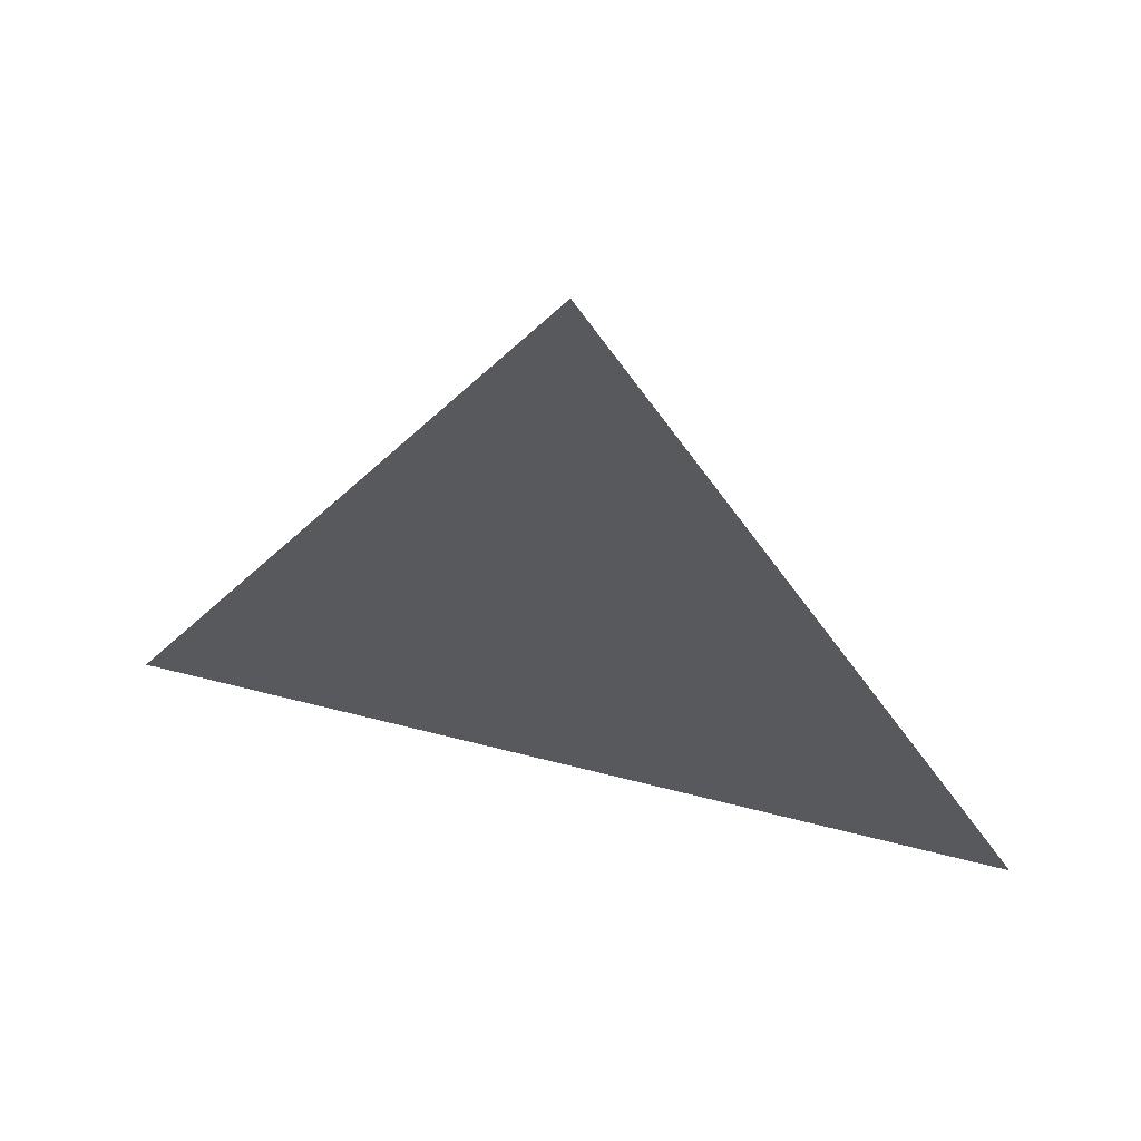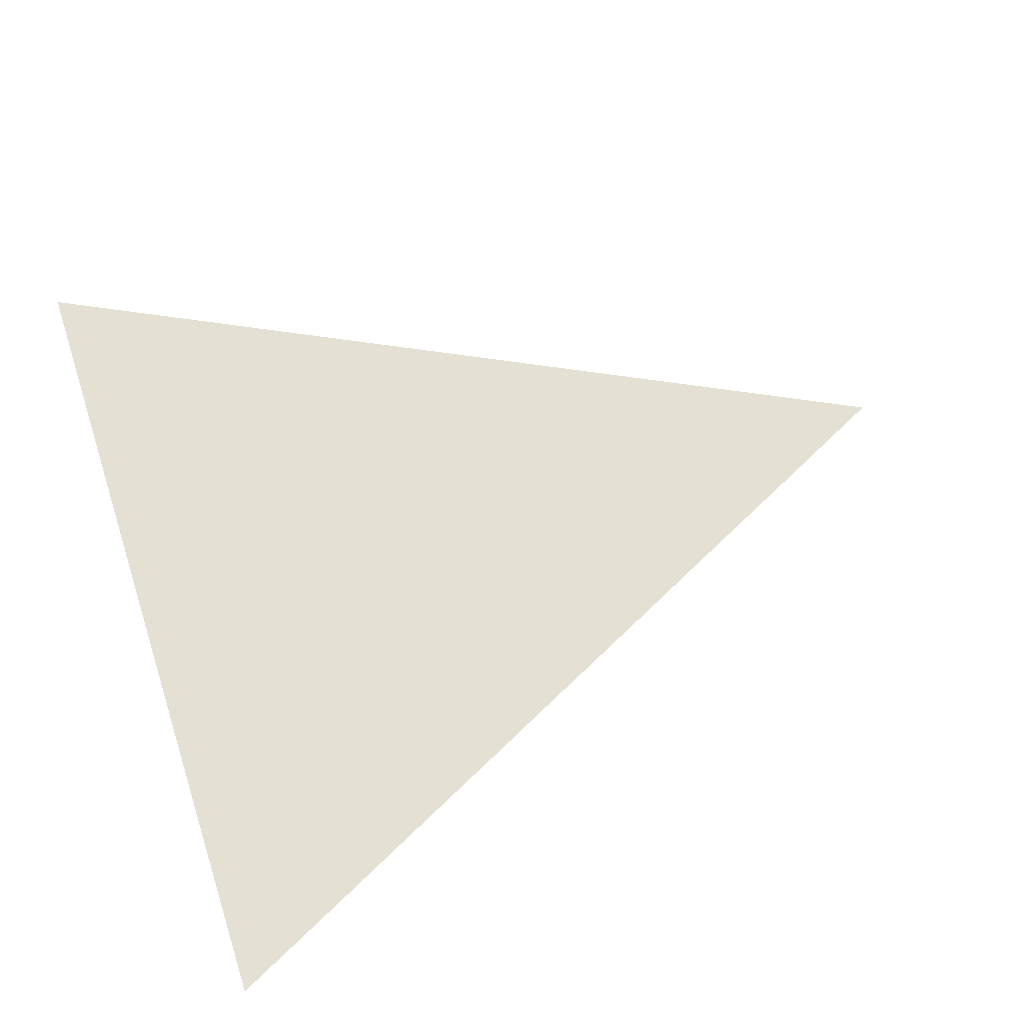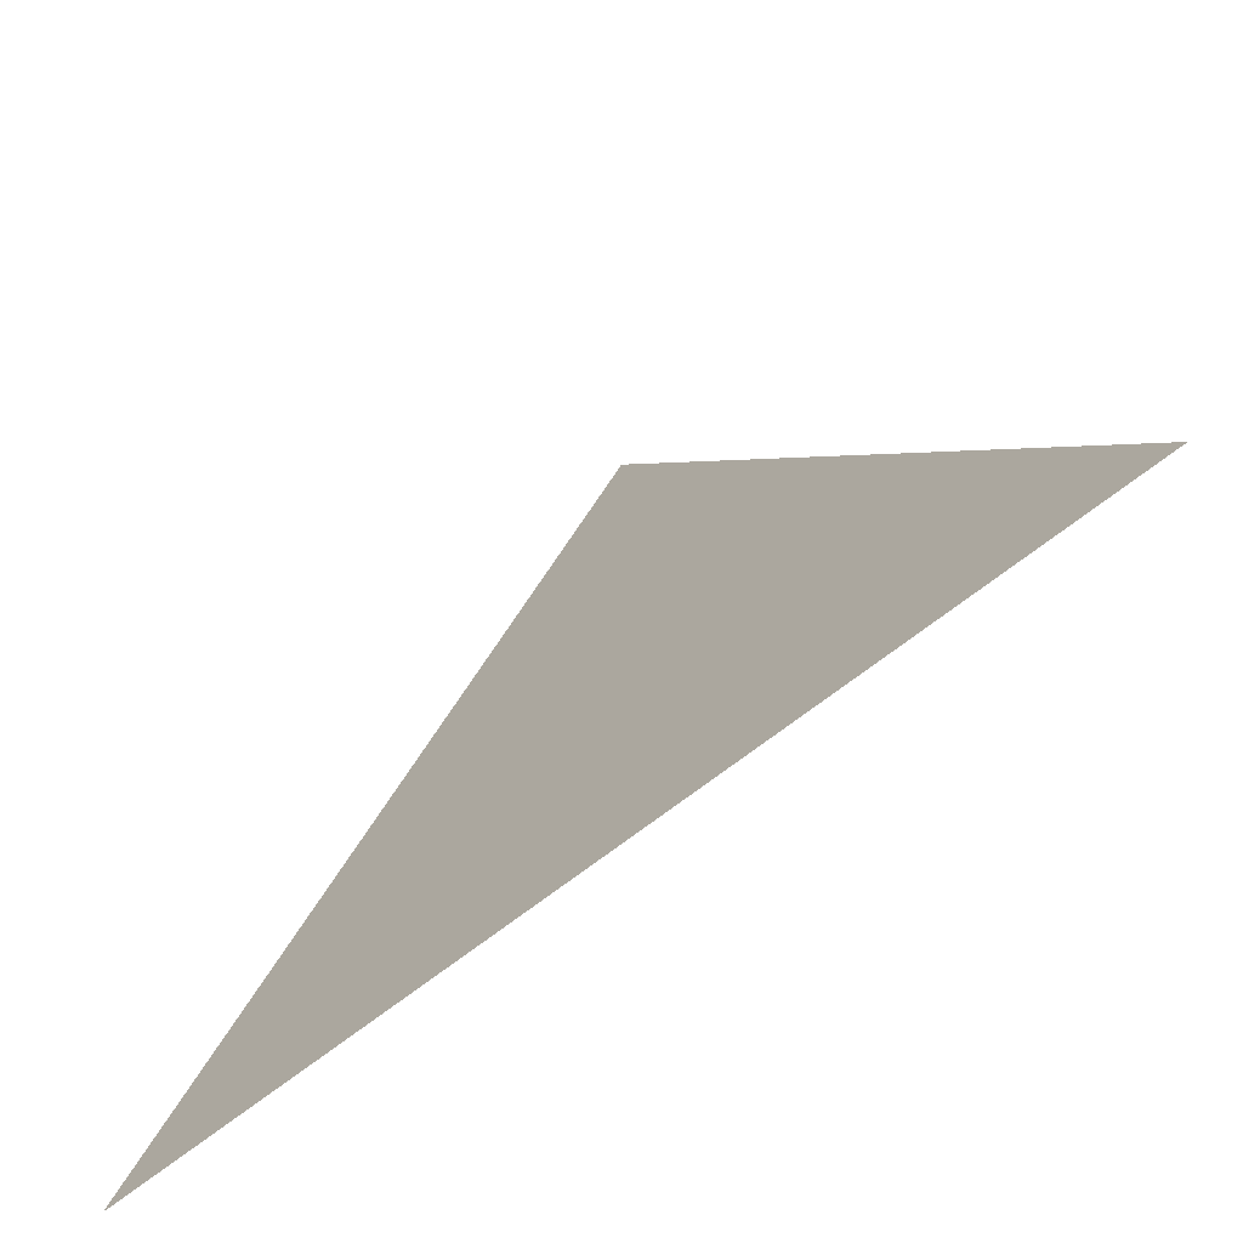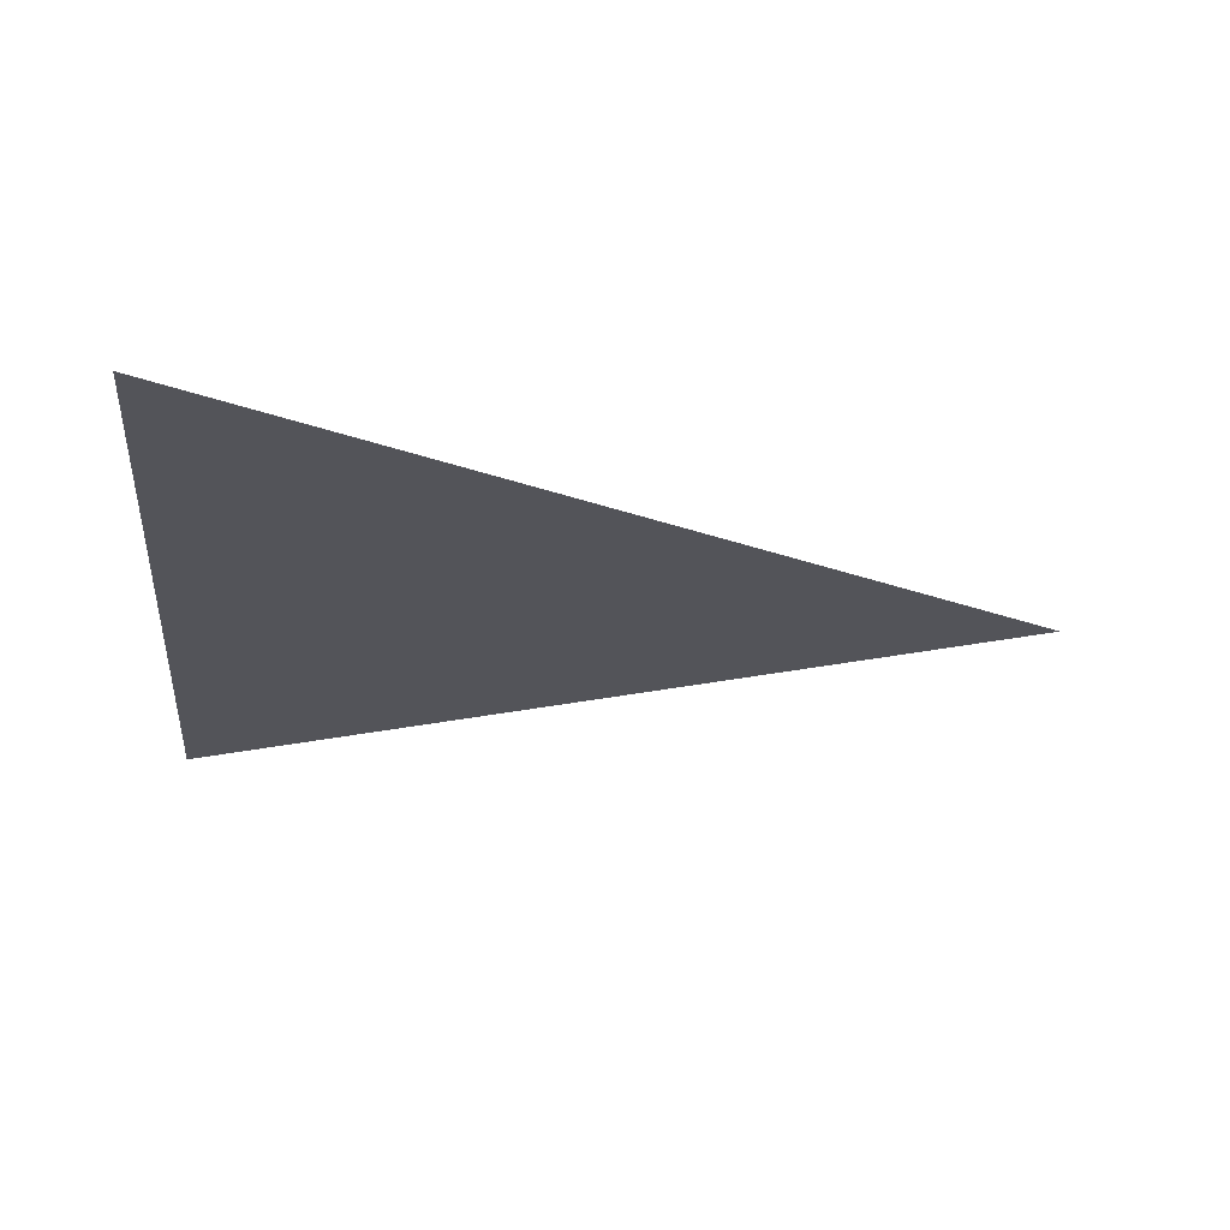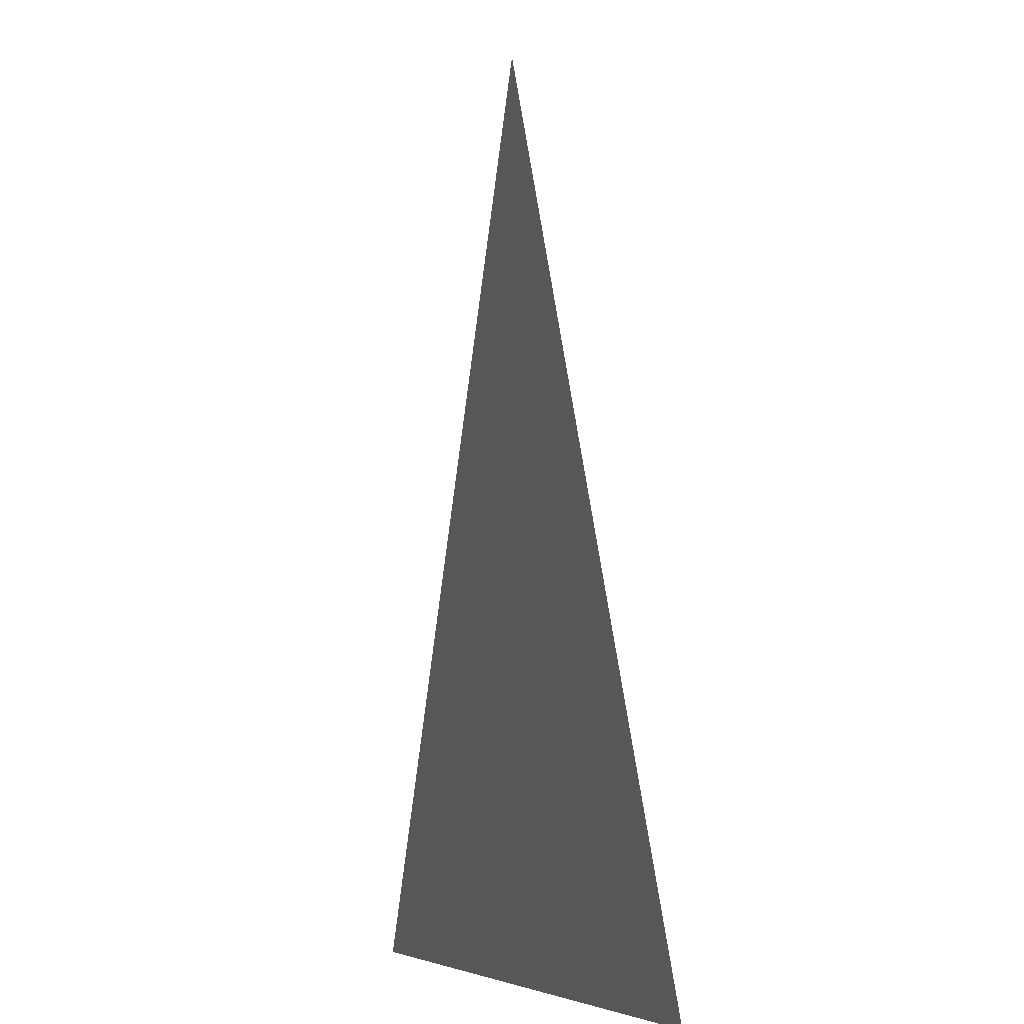
<metadata>
{"format":"obj","ext":"obj","renderer":"f3d","projection":"perspective","resolution":1024,"background":"white","views":[{"elev":64.0,"azim":-165.6,"up":"+Z"},{"elev":65.6,"azim":-108.1,"up":"+Y"},{"elev":-71.0,"azim":-142.4,"up":"+Z"},{"elev":-23.9,"azim":-95.2,"up":"+Y"},{"elev":-5.8,"azim":72.8,"up":"+Z"}]}
</metadata>
<code>
o MDRUMSCHEIT_IE
v 0.025 0 -0.01667
v 0 0 0.03333
v -0.025 0 -0.01667
f 3 2 1

</code>
